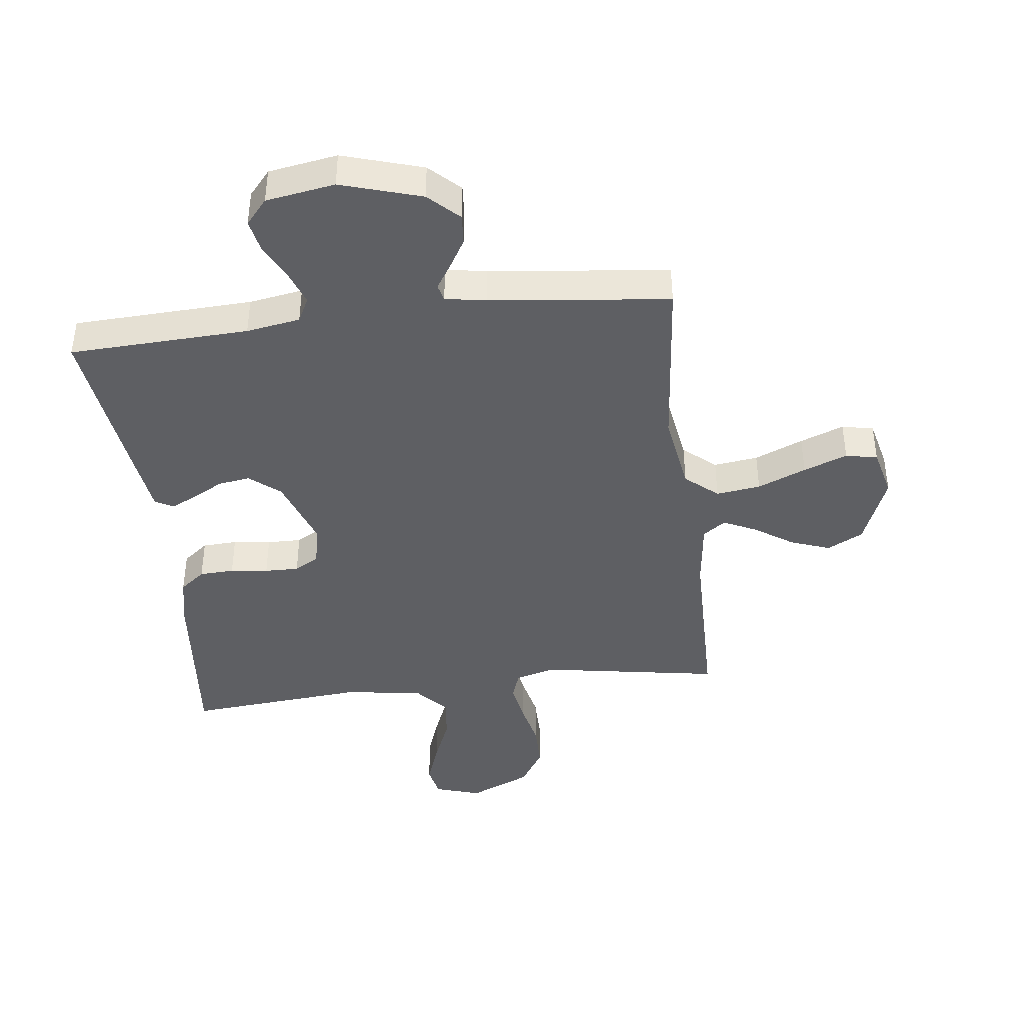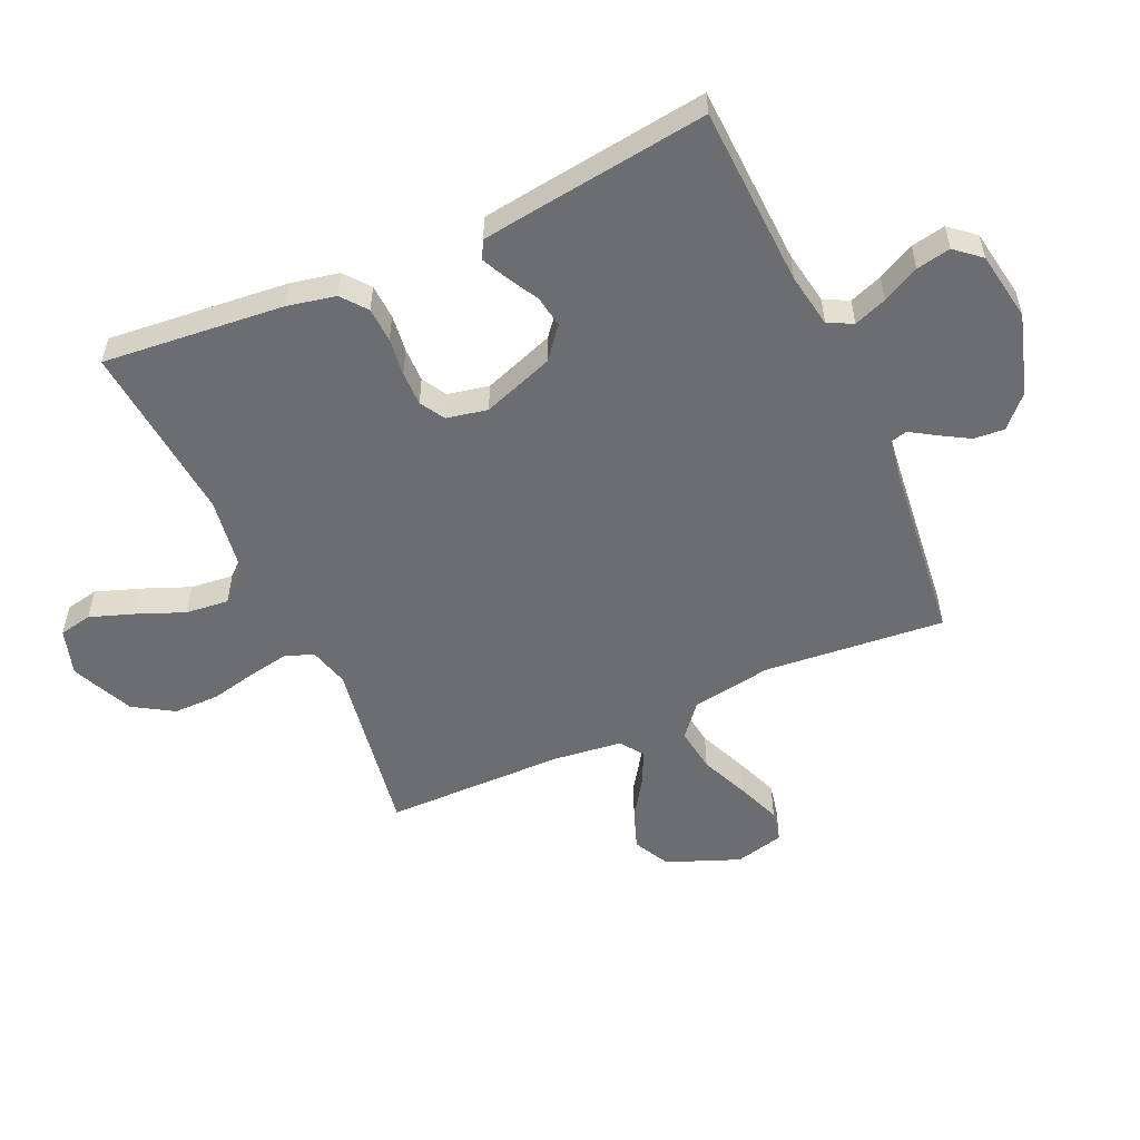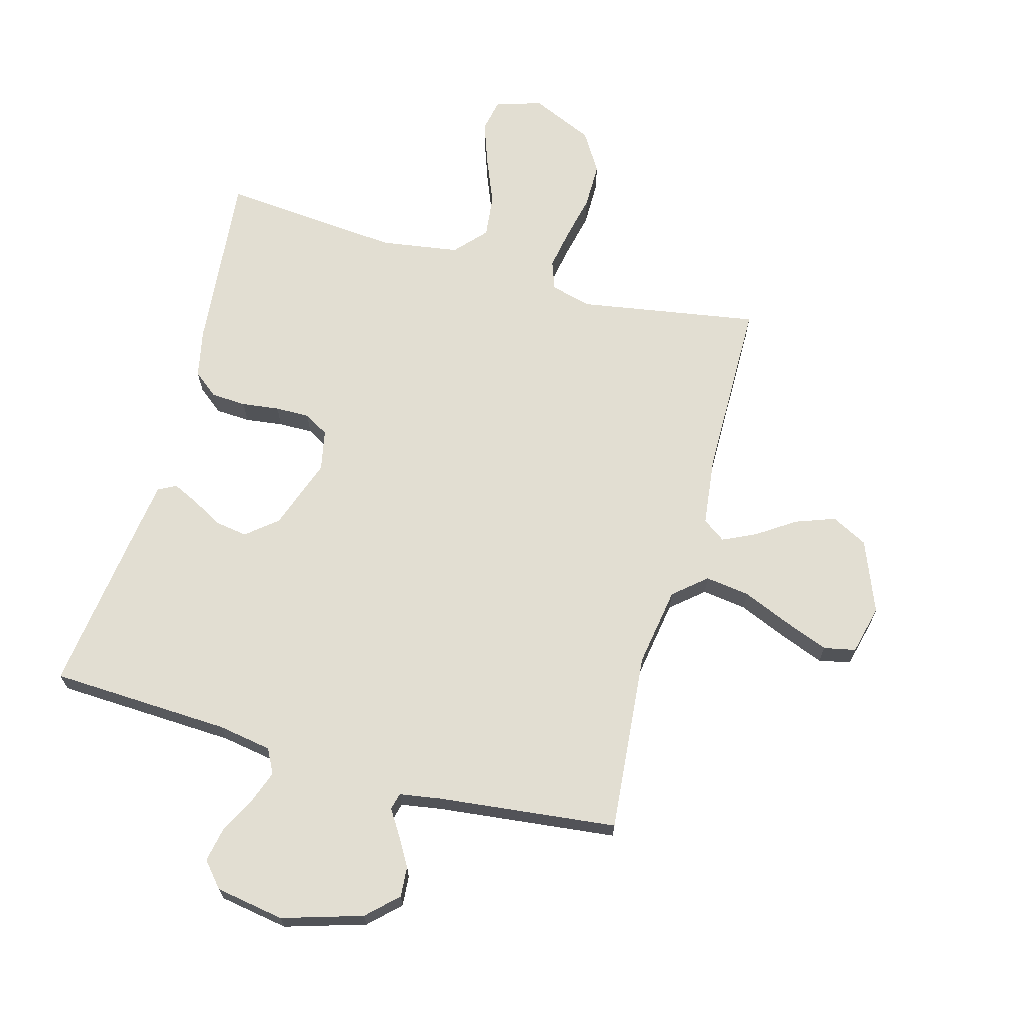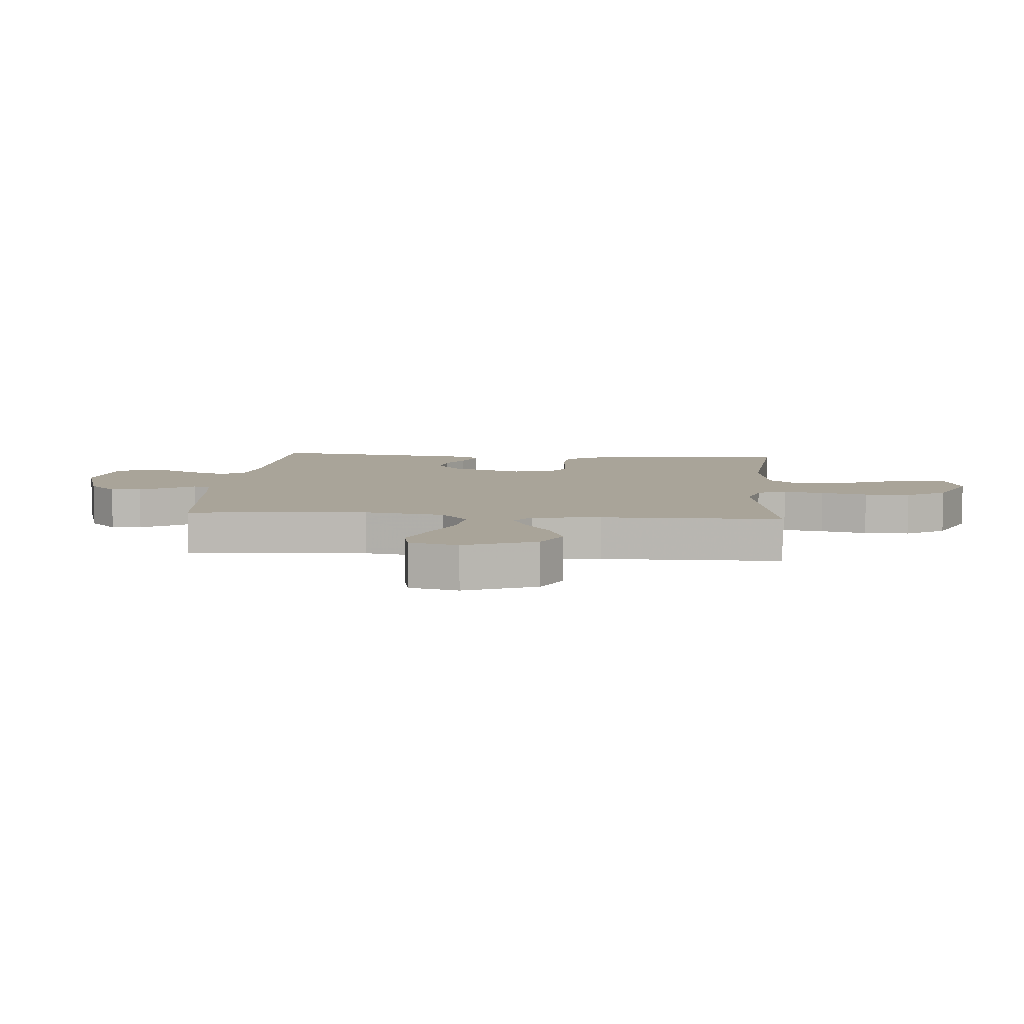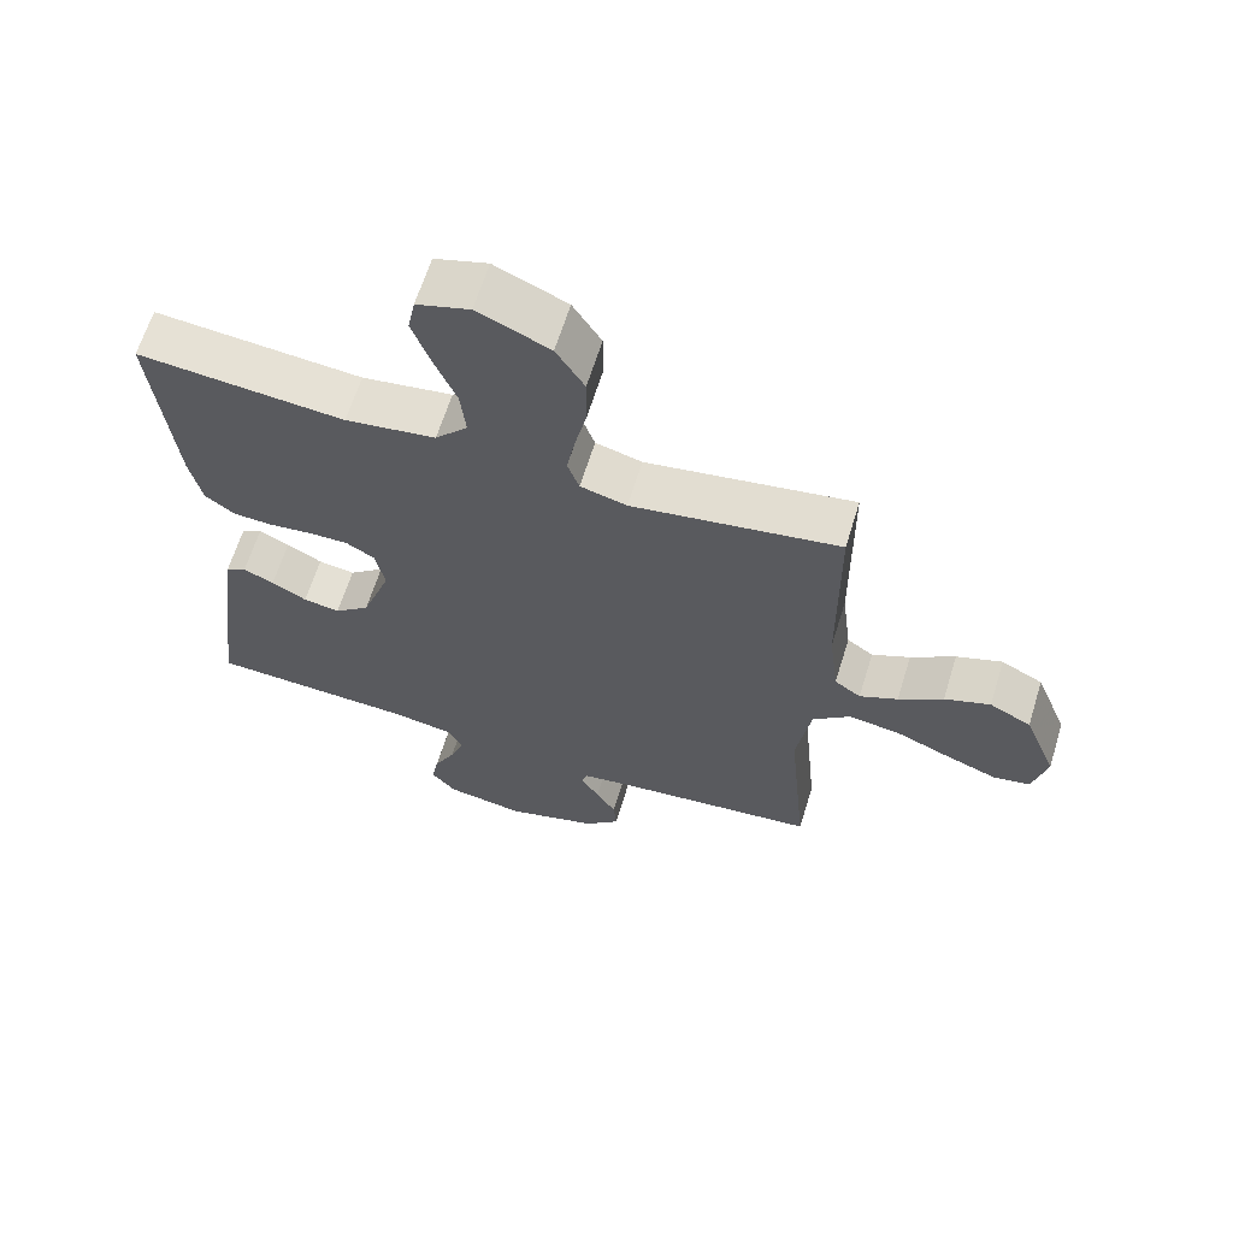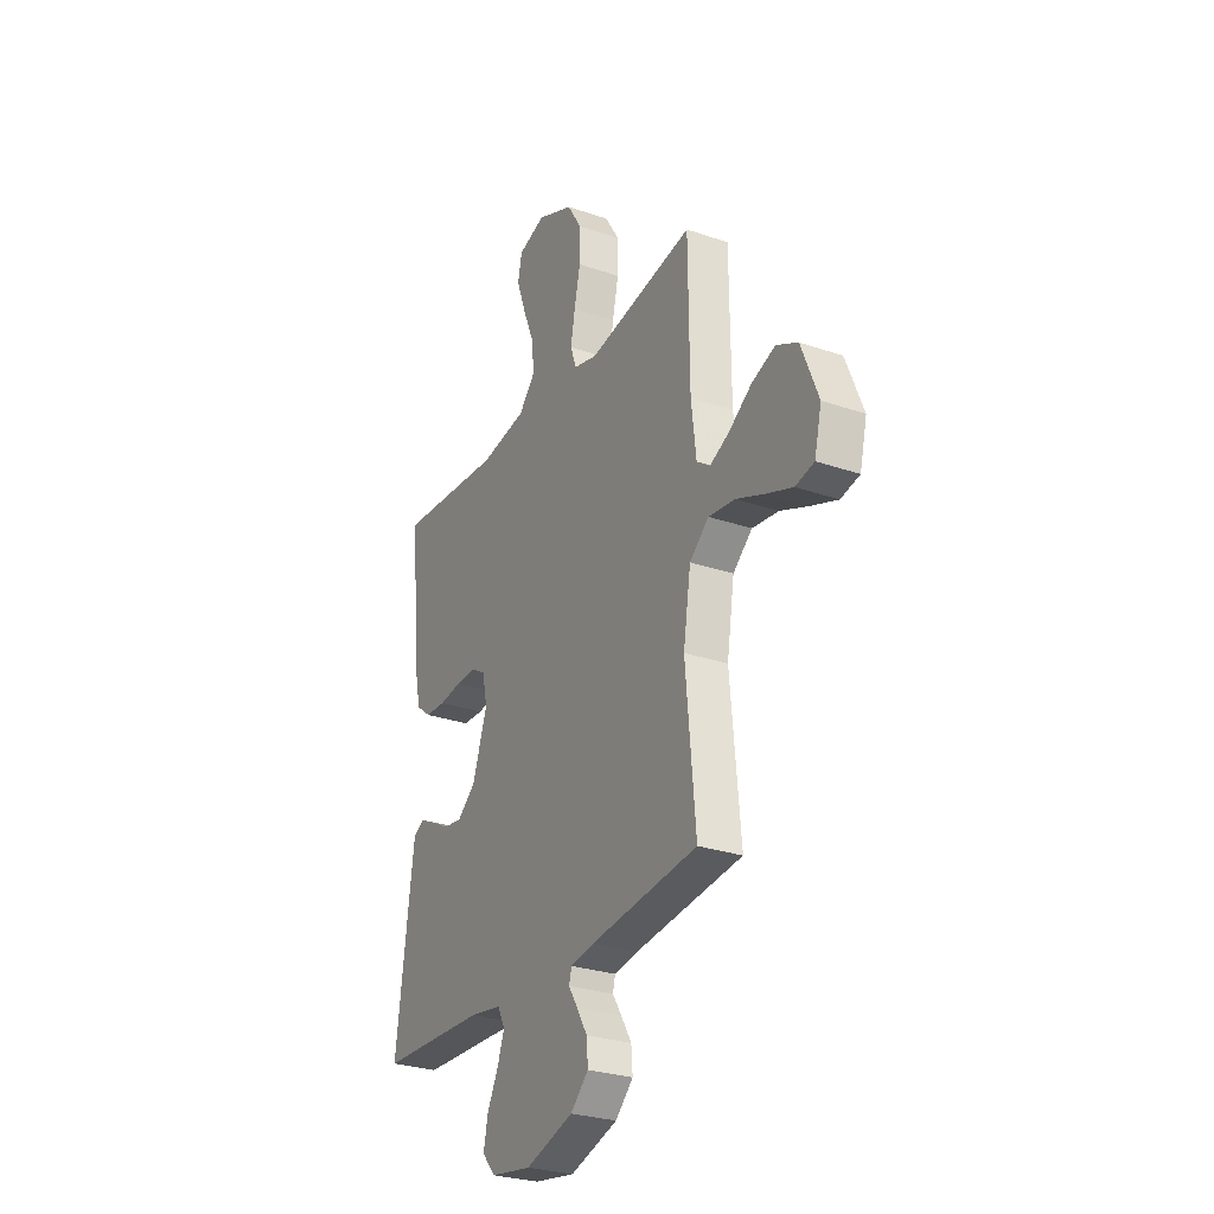
<metadata>
{"format":"obj","ext":"obj","renderer":"f3d","projection":"perspective","resolution":1024,"background":"white","views":[{"elev":-41.7,"azim":-173.1,"up":"+Y"},{"elev":-54.0,"azim":114.4,"up":"+Y"},{"elev":67.9,"azim":-164.5,"up":"+Y"},{"elev":7.3,"azim":-85.1,"up":"+Y"},{"elev":64.2,"azim":-162.8,"up":"+Z"},{"elev":-28.2,"azim":-117.5,"up":"+Z"}]}
</metadata>
<code>
v 0.5 0.07 -0.5
v 0.2 0.07 -0.513
v 0.11 0.07 -0.528
v 0.089 0.07 -0.569
v 0.109 0.07 -0.624
v 0.14 0.07 -0.685
v 0.151 0.07 -0.742
v 0.115 0.07 -0.784
v 0 0.07 -0.803
v -0.134 0.07 -0.762
v -0.184 0.07 -0.714
v -0.18 0.07 -0.663
v -0.151 0.07 -0.614
v -0.125 0.07 -0.573
v -0.132 0.07 -0.545
v -0.2 0.07 -0.534
v -0.5 0.07 -0.5
v -0.472 0.07 -0.2
v -0.493 0.07 -0.067
v -0.547 0.07 -0.021
v -0.621 0.07 -0.031
v -0.702 0.07 -0.065
v -0.775 0.07 -0.093
v -0.828 0.07 -0.082
v -0.848 0.07 0
v -0.8 0.07 0.12
v -0.74 0.07 0.151
v -0.674 0.07 0.127
v -0.61 0.07 0.084
v -0.555 0.07 0.058
v -0.517 0.07 0.085
v -0.503 0.07 0.2
v -0.5 0.07 0.5
v -0.2 0.07 0.45
v -0.133 0.07 0.468
v -0.116 0.07 0.516
v -0.128 0.07 0.583
v -0.145 0.07 0.66
v -0.145 0.07 0.736
v -0.104 0.07 0.802
v 0 0.07 0.848
v 0.077 0.07 0.824
v 0.088 0.07 0.769
v 0.062 0.07 0.696
v 0.03 0.07 0.618
v 0.022 0.07 0.546
v 0.069 0.07 0.494
v 0.2 0.07 0.474
v 0.5 0.07 0.5
v 0.471 0.07 0.2
v 0.454 0.07 0.119
v 0.412 0.07 0.086
v 0.354 0.07 0.083
v 0.291 0.07 0.091
v 0.234 0.07 0.092
v 0.193 0.07 0.068
v 0.179 0.07 0
v 0.221 0.07 -0.119
v 0.272 0.07 -0.161
v 0.325 0.07 -0.153
v 0.376 0.07 -0.125
v 0.42 0.07 -0.104
v 0.45 0.07 -0.12
v 0.461 0.07 -0.2
v 0.5 0 -0.5
v 0.2 0 -0.513
v 0.11 0 -0.528
v 0.089 0 -0.569
v 0.109 0 -0.624
v 0.14 0 -0.685
v 0.151 0 -0.742
v 0.115 0 -0.784
v 0 0 -0.803
v -0.134 0 -0.762
v -0.184 0 -0.714
v -0.18 0 -0.663
v -0.151 0 -0.614
v -0.125 0 -0.573
v -0.132 0 -0.545
v -0.2 0 -0.534
v -0.5 0 -0.5
v -0.472 0 -0.2
v -0.493 0 -0.067
v -0.547 0 -0.021
v -0.621 0 -0.031
v -0.702 0 -0.065
v -0.775 0 -0.093
v -0.828 0 -0.082
v -0.848 0 0
v -0.8 0 0.12
v -0.74 0 0.151
v -0.674 0 0.127
v -0.61 0 0.084
v -0.555 0 0.058
v -0.517 0 0.085
v -0.503 0 0.2
v -0.5 0 0.5
v -0.2 0 0.45
v -0.133 0 0.468
v -0.116 0 0.516
v -0.128 0 0.583
v -0.145 0 0.66
v -0.145 0 0.736
v -0.104 0 0.802
v 0 0 0.848
v 0.077 0 0.824
v 0.088 0 0.769
v 0.062 0 0.696
v 0.03 0 0.618
v 0.022 0 0.546
v 0.069 0 0.494
v 0.2 0 0.474
v 0.5 0 0.5
v 0.471 0 0.2
v 0.454 0 0.119
v 0.412 0 0.086
v 0.354 0 0.083
v 0.291 0 0.091
v 0.234 0 0.092
v 0.193 0 0.068
v 0.179 0 0
v 0.221 0 -0.119
v 0.272 0 -0.161
v 0.325 0 -0.153
v 0.376 0 -0.125
v 0.42 0 -0.104
v 0.45 0 -0.12
v 0.461 0 -0.2
f 63 64 1 2
f 60 61 62 63
f 60 63 2 3
f 59 60 3
f 58 59 3 4
f 57 58 4
f 51 52 53 54
f 51 54 55
f 48 49 50 51
f 47 48 51 55
f 46 47 55 56
f 42 43 44 45
f 40 41 42 45
f 40 45 46
f 37 38 39 40
f 36 37 40 46
f 35 36 46 56
f 32 33 34
f 31 32 34 35
f 26 27 28 29
f 26 29 30
f 25 26 30
f 24 25 30
f 21 22 23 24
f 21 24 30
f 20 21 30 31
f 16 17 18
f 15 16 18 19
f 11 12 13 14
f 9 10 11 14
f 9 14 15
f 8 9 15
f 5 6 7 8
f 4 5 8 15
f 57 4 15 19
f 31 35 56 57
f 19 20 31 57
f 66 65 128 127
f 127 126 125 124
f 67 66 127 124
f 67 124 123
f 68 67 123 122
f 68 122 121
f 118 117 116 115
f 119 118 115
f 115 114 113 112
f 119 115 112 111
f 120 119 111 110
f 109 108 107 106
f 109 106 105 104
f 110 109 104
f 104 103 102 101
f 110 104 101 100
f 120 110 100 99
f 98 97 96
f 99 98 96 95
f 93 92 91 90
f 94 93 90
f 94 90 89
f 94 89 88
f 88 87 86 85
f 94 88 85
f 95 94 85 84
f 82 81 80
f 83 82 80 79
f 78 77 76 75
f 78 75 74 73
f 79 78 73
f 79 73 72
f 72 71 70 69
f 79 72 69 68
f 83 79 68 121
f 121 120 99 95
f 121 95 84 83
f 1 65 66 2
f 2 66 67 3
f 3 67 68 4
f 4 68 69 5
f 5 69 70 6
f 6 70 71 7
f 7 71 72 8
f 8 72 73 9
f 9 73 74 10
f 10 74 75 11
f 11 75 76 12
f 12 76 77 13
f 13 77 78 14
f 14 78 79 15
f 15 79 80 16
f 16 80 81 17
f 17 81 82 18
f 18 82 83 19
f 19 83 84 20
f 20 84 85 21
f 21 85 86 22
f 22 86 87 23
f 23 87 88 24
f 24 88 89 25
f 25 89 90 26
f 26 90 91 27
f 27 91 92 28
f 28 92 93 29
f 29 93 94 30
f 30 94 95 31
f 31 95 96 32
f 32 96 97 33
f 33 97 98 34
f 34 98 99 35
f 35 99 100 36
f 36 100 101 37
f 37 101 102 38
f 38 102 103 39
f 39 103 104 40
f 40 104 105 41
f 41 105 106 42
f 42 106 107 43
f 43 107 108 44
f 44 108 109 45
f 45 109 110 46
f 46 110 111 47
f 47 111 112 48
f 48 112 113 49
f 49 113 114 50
f 50 114 115 51
f 51 115 116 52
f 52 116 117 53
f 53 117 118 54
f 54 118 119 55
f 55 119 120 56
f 56 120 121 57
f 57 121 122 58
f 58 122 123 59
f 59 123 124 60
f 60 124 125 61
f 61 125 126 62
f 62 126 127 63
f 63 127 128 64
f 64 128 65 1

</code>
